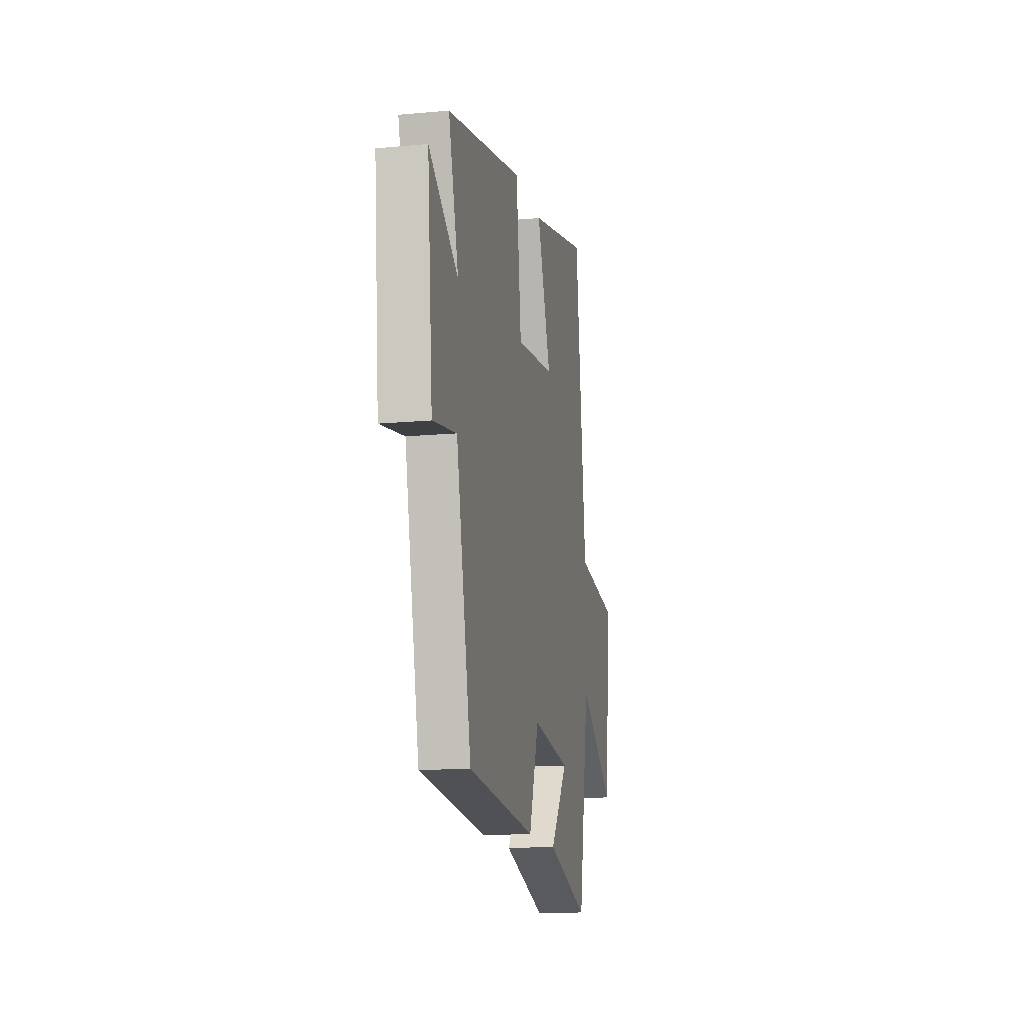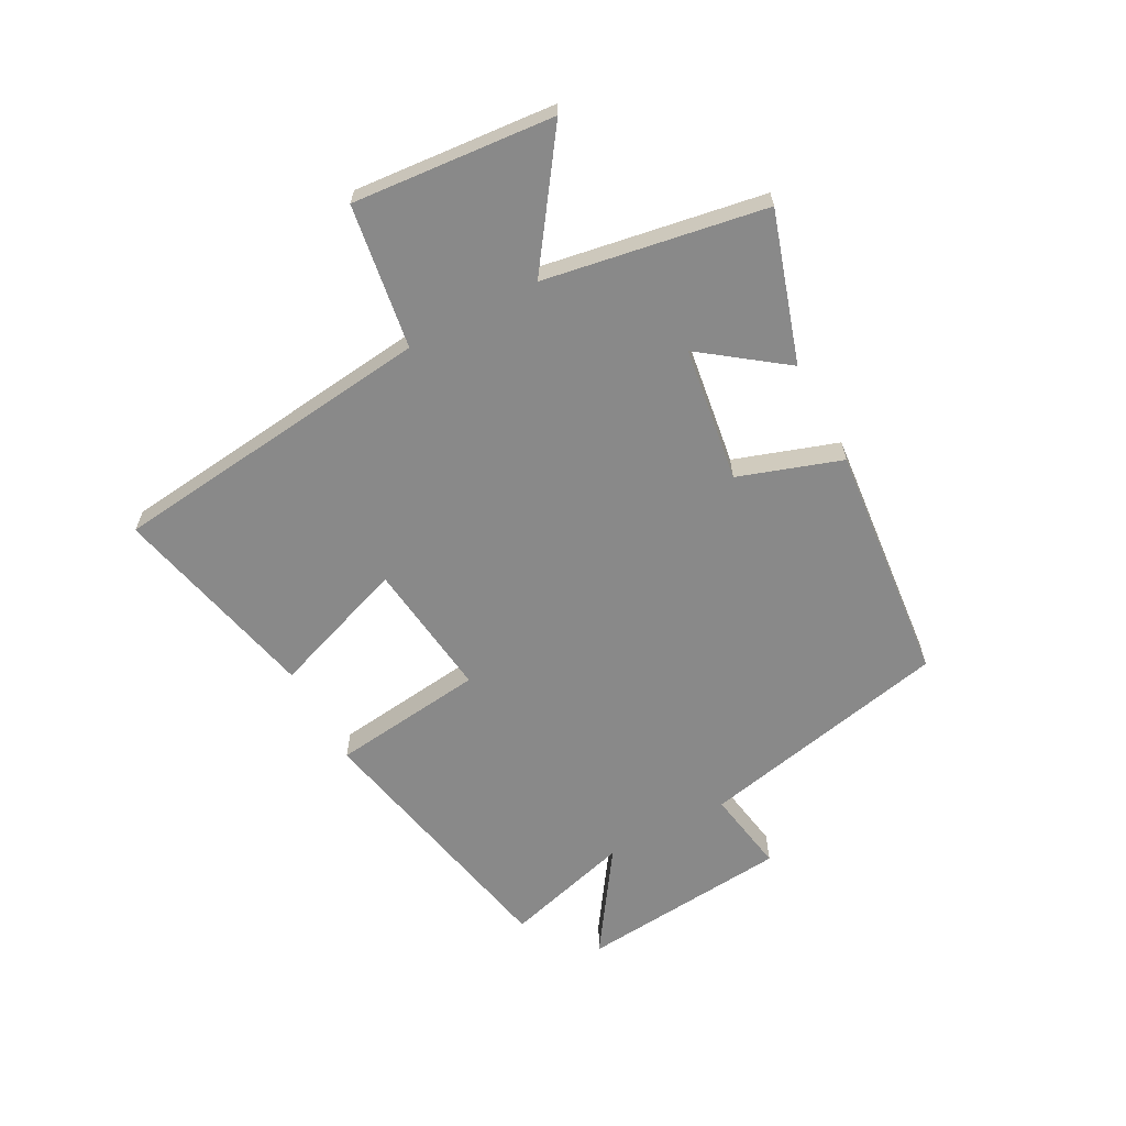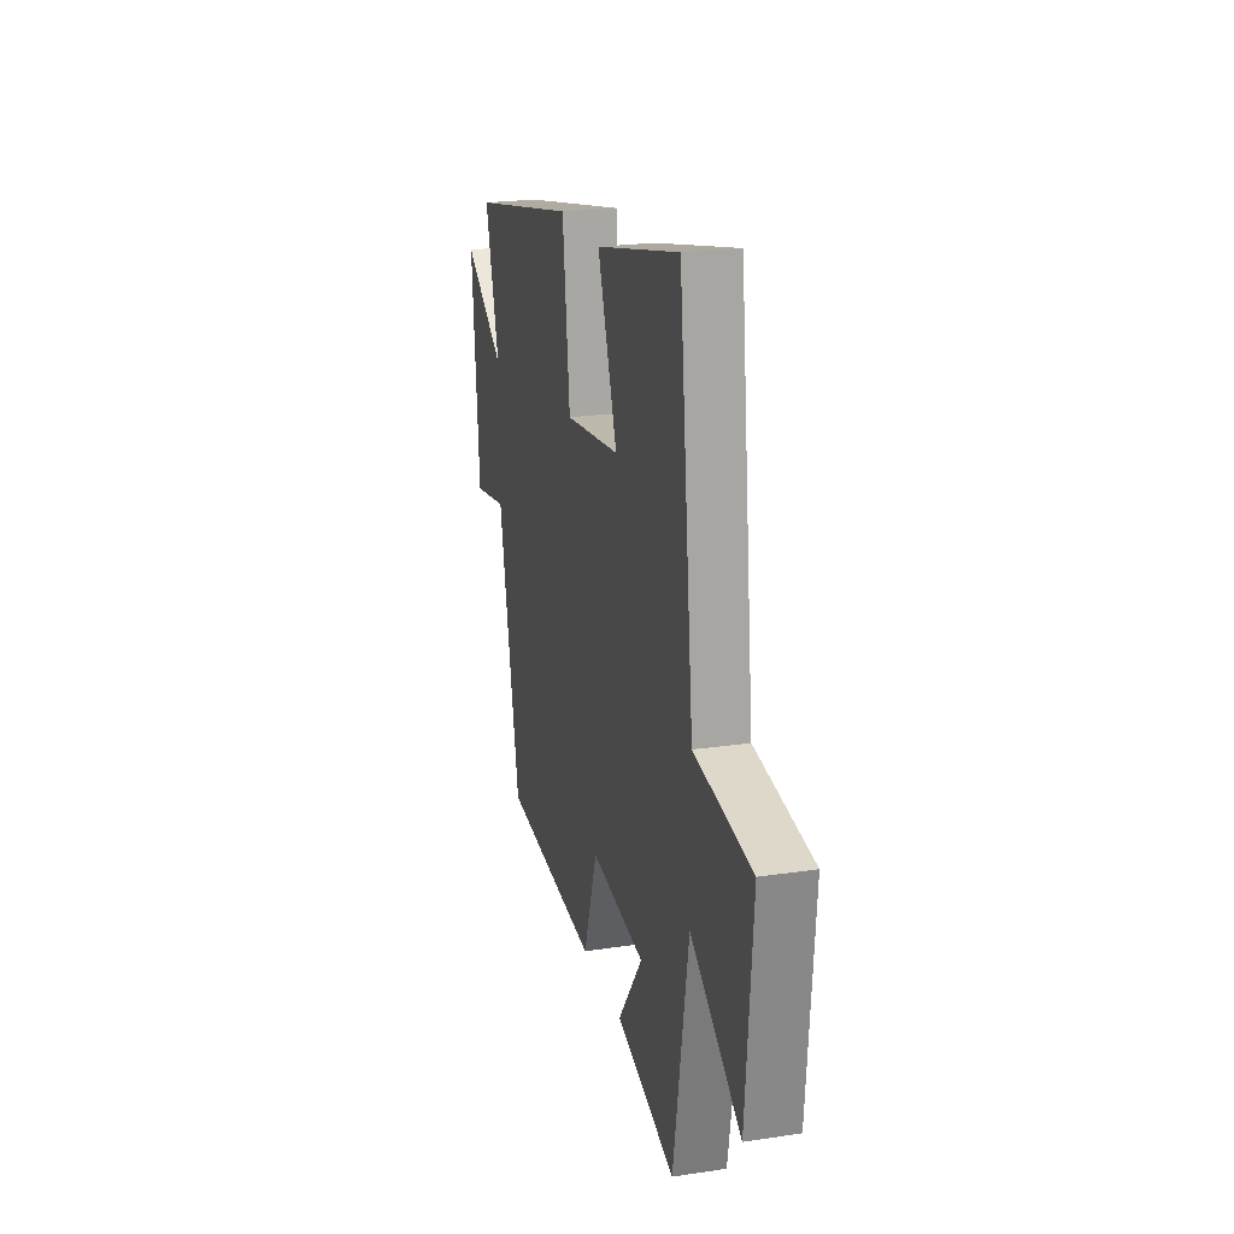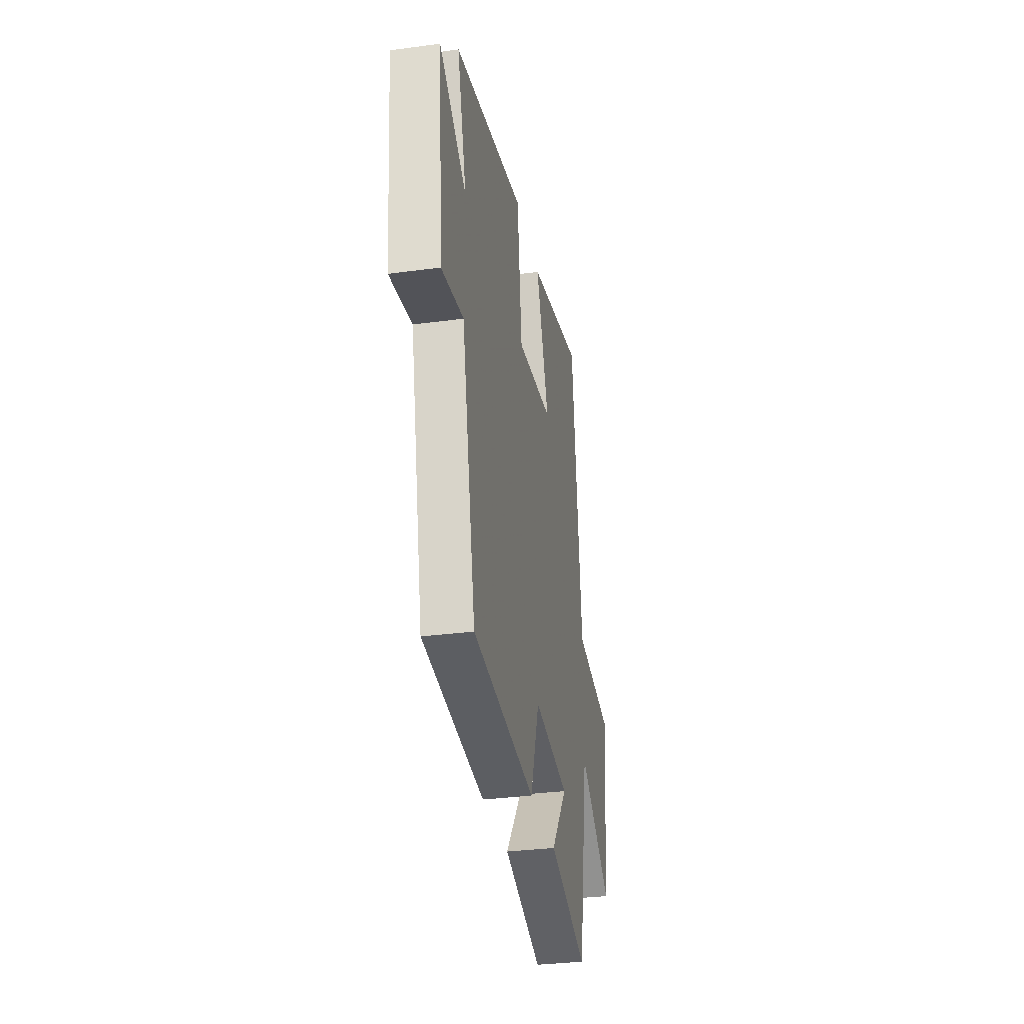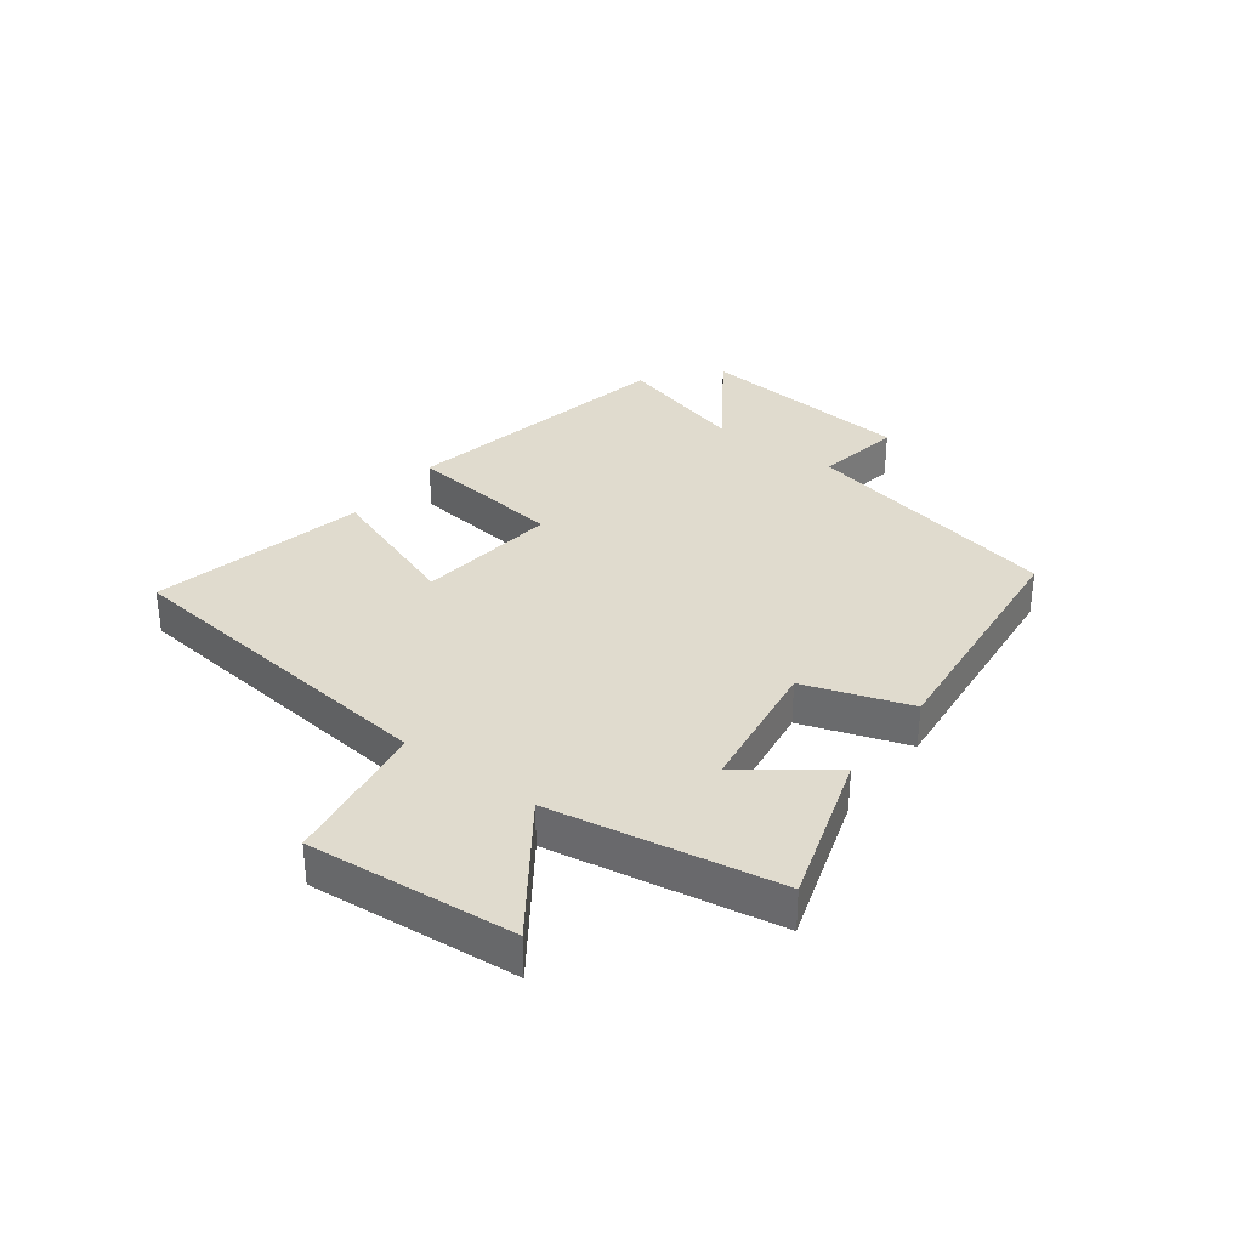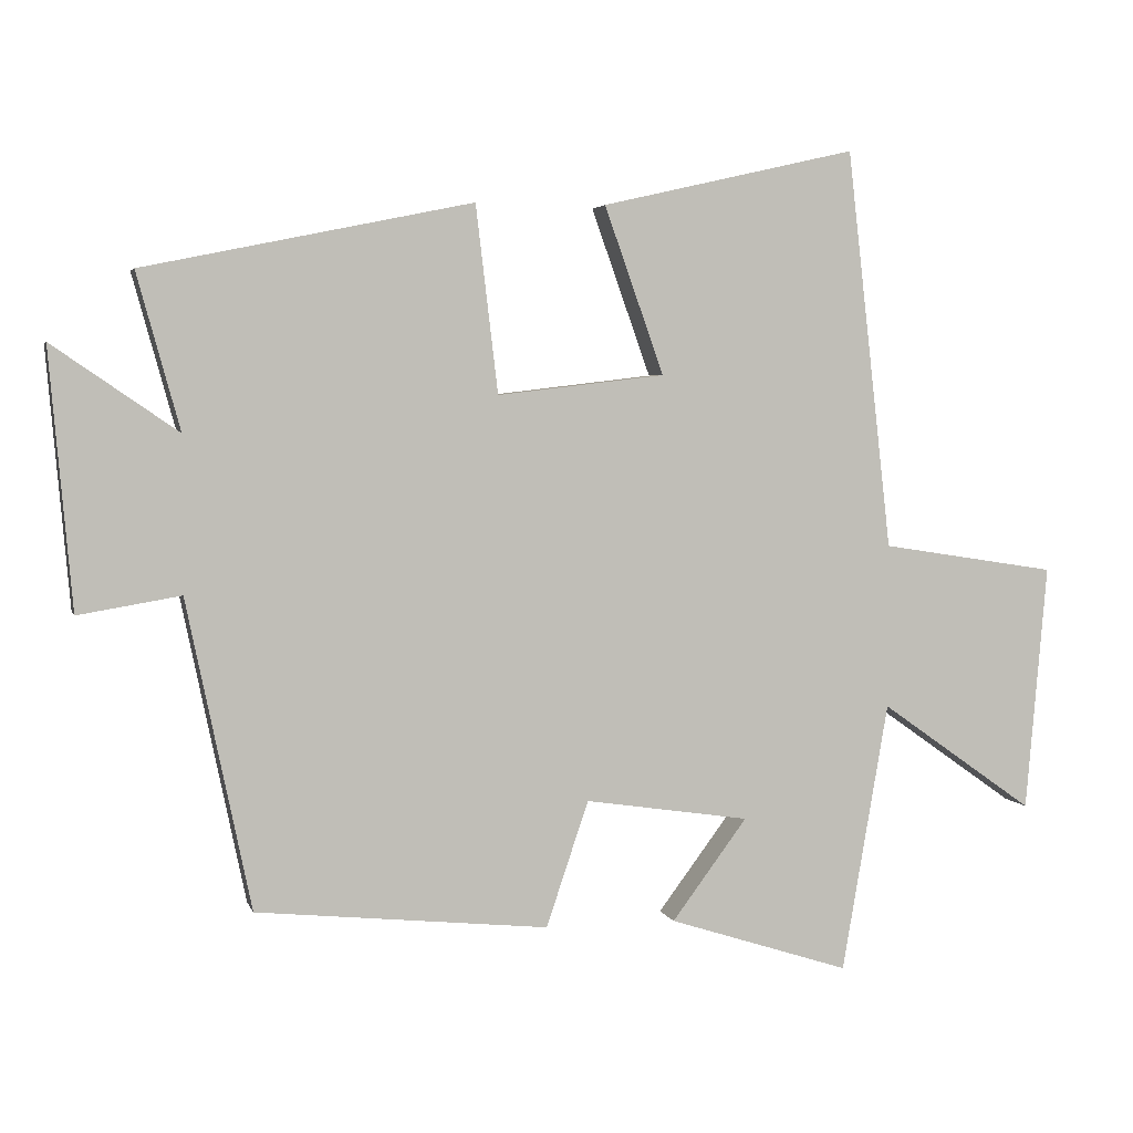
<metadata>
{"format":"obj","ext":"obj","renderer":"f3d","projection":"perspective","resolution":1024,"background":"white","views":[{"elev":-14.3,"azim":-78.5,"up":"+Z"},{"elev":-63.2,"azim":118.3,"up":"+Y"},{"elev":22.0,"azim":75.3,"up":"+Z"},{"elev":-32.2,"azim":-79.3,"up":"+Z"},{"elev":33.5,"azim":126.9,"up":"+Y"},{"elev":3.6,"azim":-14.0,"up":"+Z"}]}
</metadata>
<code>
v -0.41 0.07 -0.459
v -0.5 0.07 -0.028
v -0.643 0.07 -0.052
v -0.675 0.07 0.308
v -0.5 0.07 0.188
v -0.56 0.07 0.405
v -0.101 0.07 0.5
v -0.07 0.07 0.239
v 0.164 0.07 0.267
v 0.081 0.07 0.5
v 0.437 0.07 0.582
v 0.5 0.07 0.025
v 0.745 0.07 -0.013
v 0.715 0.07 -0.357
v 0.5 0.07 -0.205
v 0.435 0.07 -0.581
v 0.182 0.07 -0.5
v 0.287 0.07 -0.359
v 0.057 0.07 -0.325
v -0.002 0.07 -0.5
v -0.41 0 -0.459
v -0.5 0 -0.028
v -0.643 0 -0.052
v -0.675 0 0.308
v -0.5 0 0.188
v -0.56 0 0.405
v -0.101 0 0.5
v -0.07 0 0.239
v 0.164 0 0.267
v 0.081 0 0.5
v 0.437 0 0.582
v 0.5 0 0.025
v 0.745 0 -0.013
v 0.715 0 -0.357
v 0.5 0 -0.205
v 0.435 0 -0.581
v 0.182 0 -0.5
v 0.287 0 -0.359
v 0.057 0 -0.325
v -0.002 0 -0.5
f 19 20 1 2
f 18 19 2
f 15 16 17 18
f 15 18 2
f 12 13 14 15
f 12 15 2
f 9 10 11 12
f 8 9 12 2
f 5 6 7 8
f 5 8 2 3
f 3 4 5
f 22 21 40 39
f 22 39 38
f 38 37 36 35
f 22 38 35
f 35 34 33 32
f 22 35 32
f 32 31 30 29
f 22 32 29 28
f 28 27 26 25
f 23 22 28 25
f 25 24 23
f 1 21 22 2
f 2 22 23 3
f 3 23 24 4
f 4 24 25 5
f 5 25 26 6
f 6 26 27 7
f 7 27 28 8
f 8 28 29 9
f 9 29 30 10
f 10 30 31 11
f 11 31 32 12
f 12 32 33 13
f 13 33 34 14
f 14 34 35 15
f 15 35 36 16
f 16 36 37 17
f 17 37 38 18
f 18 38 39 19
f 19 39 40 20
f 20 40 21 1

</code>
